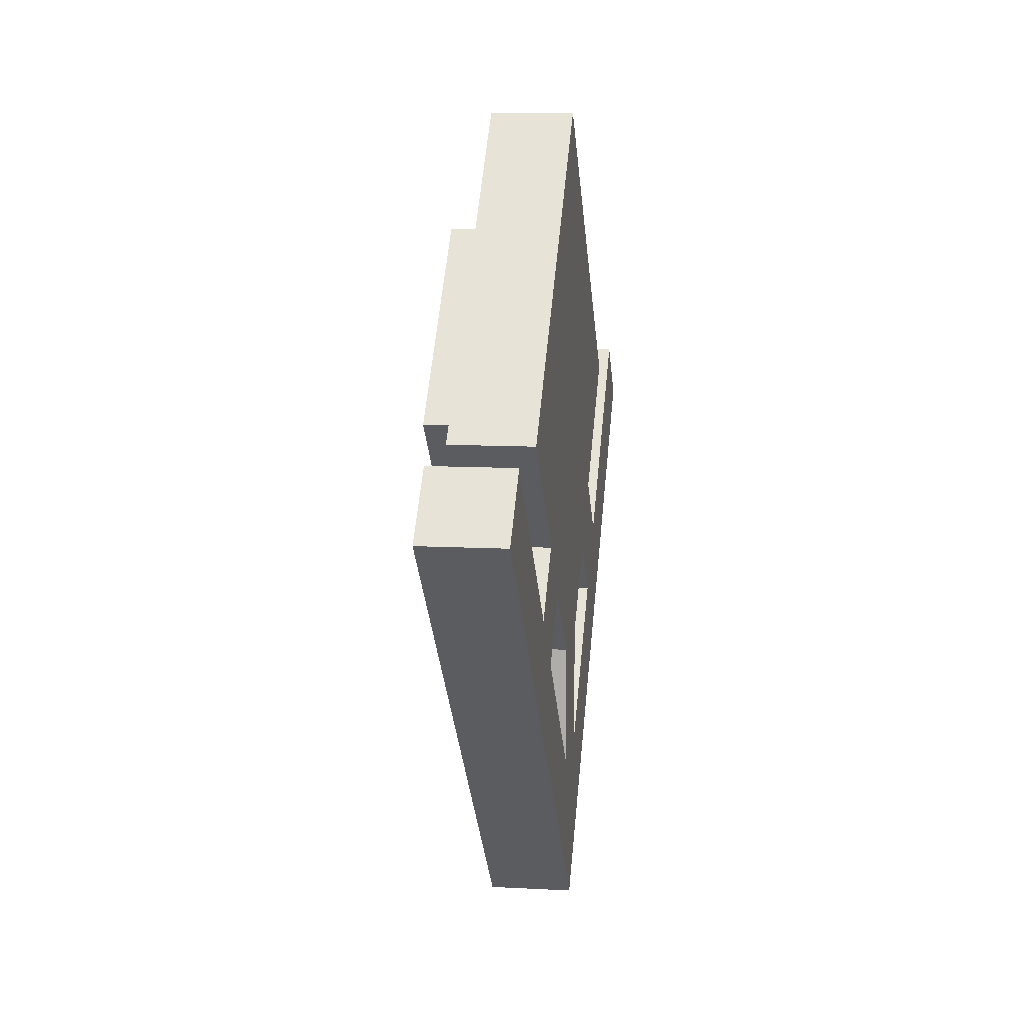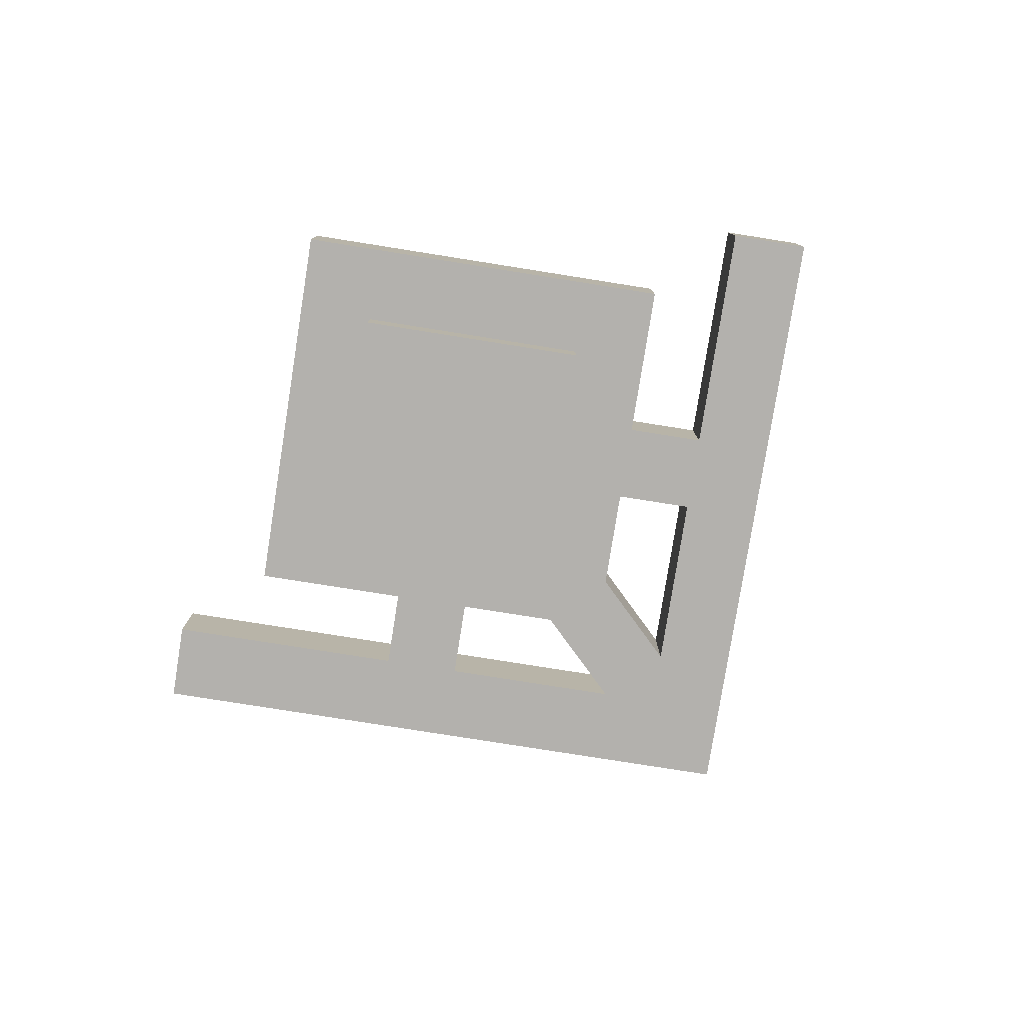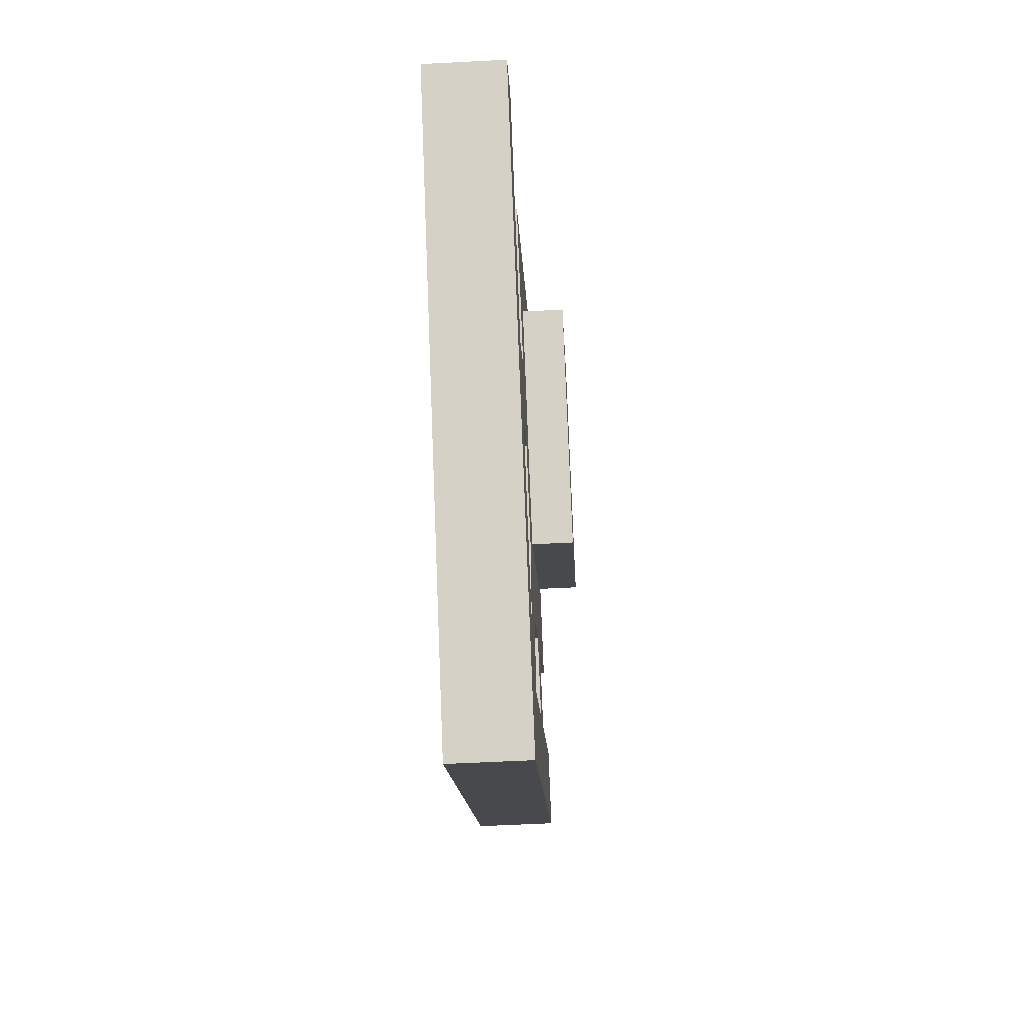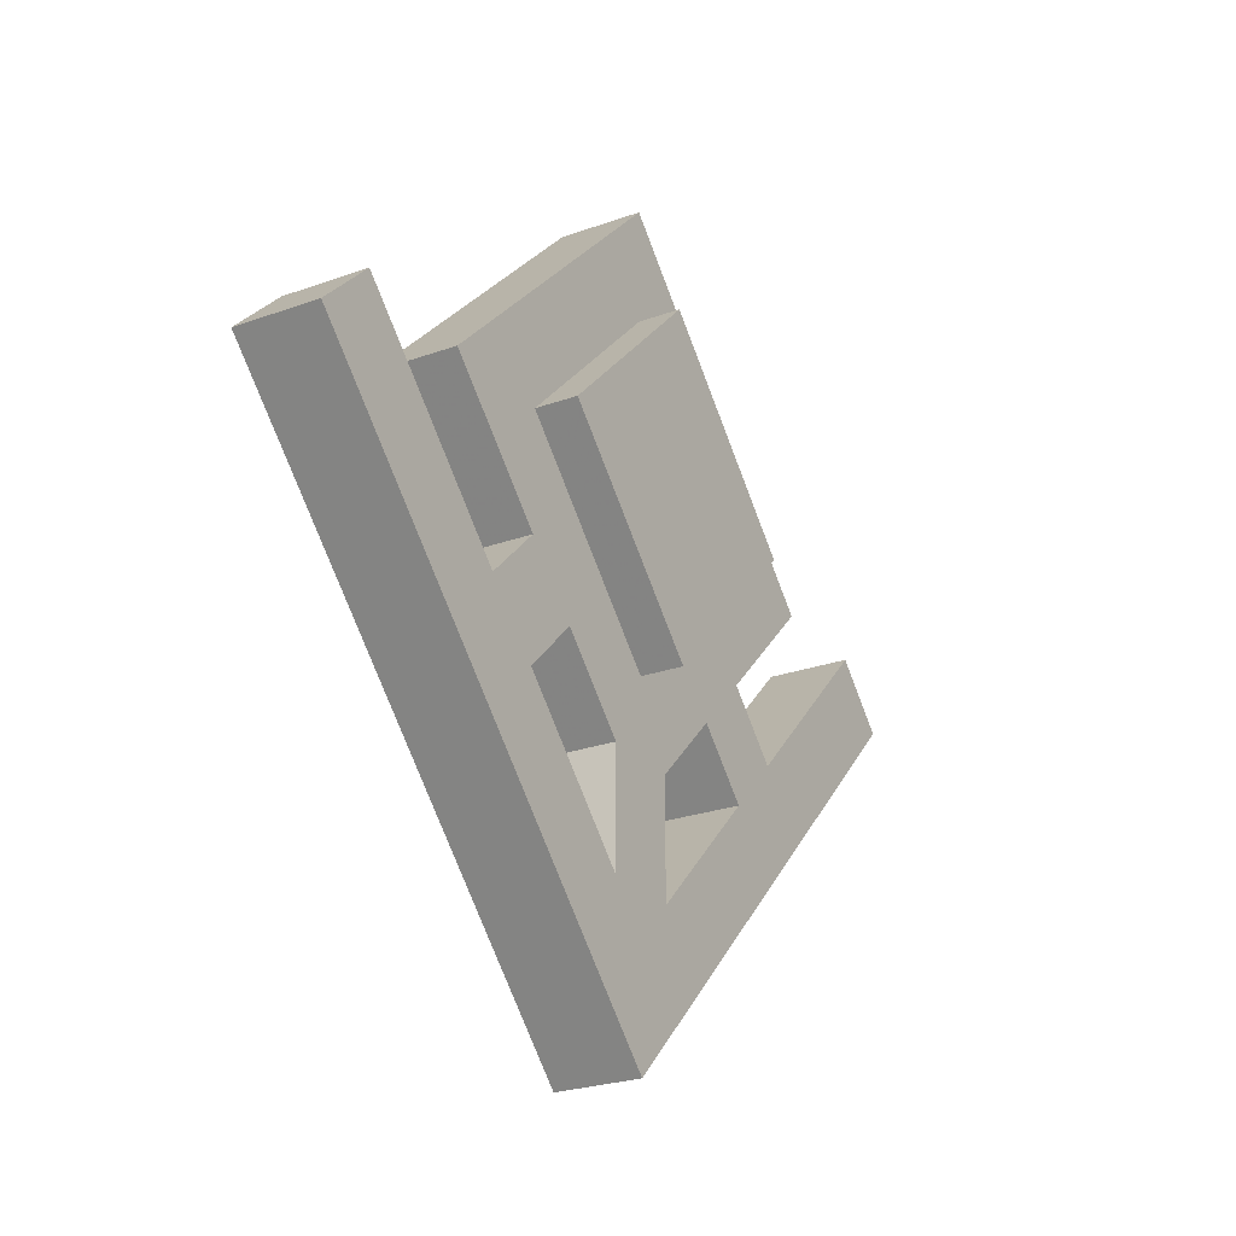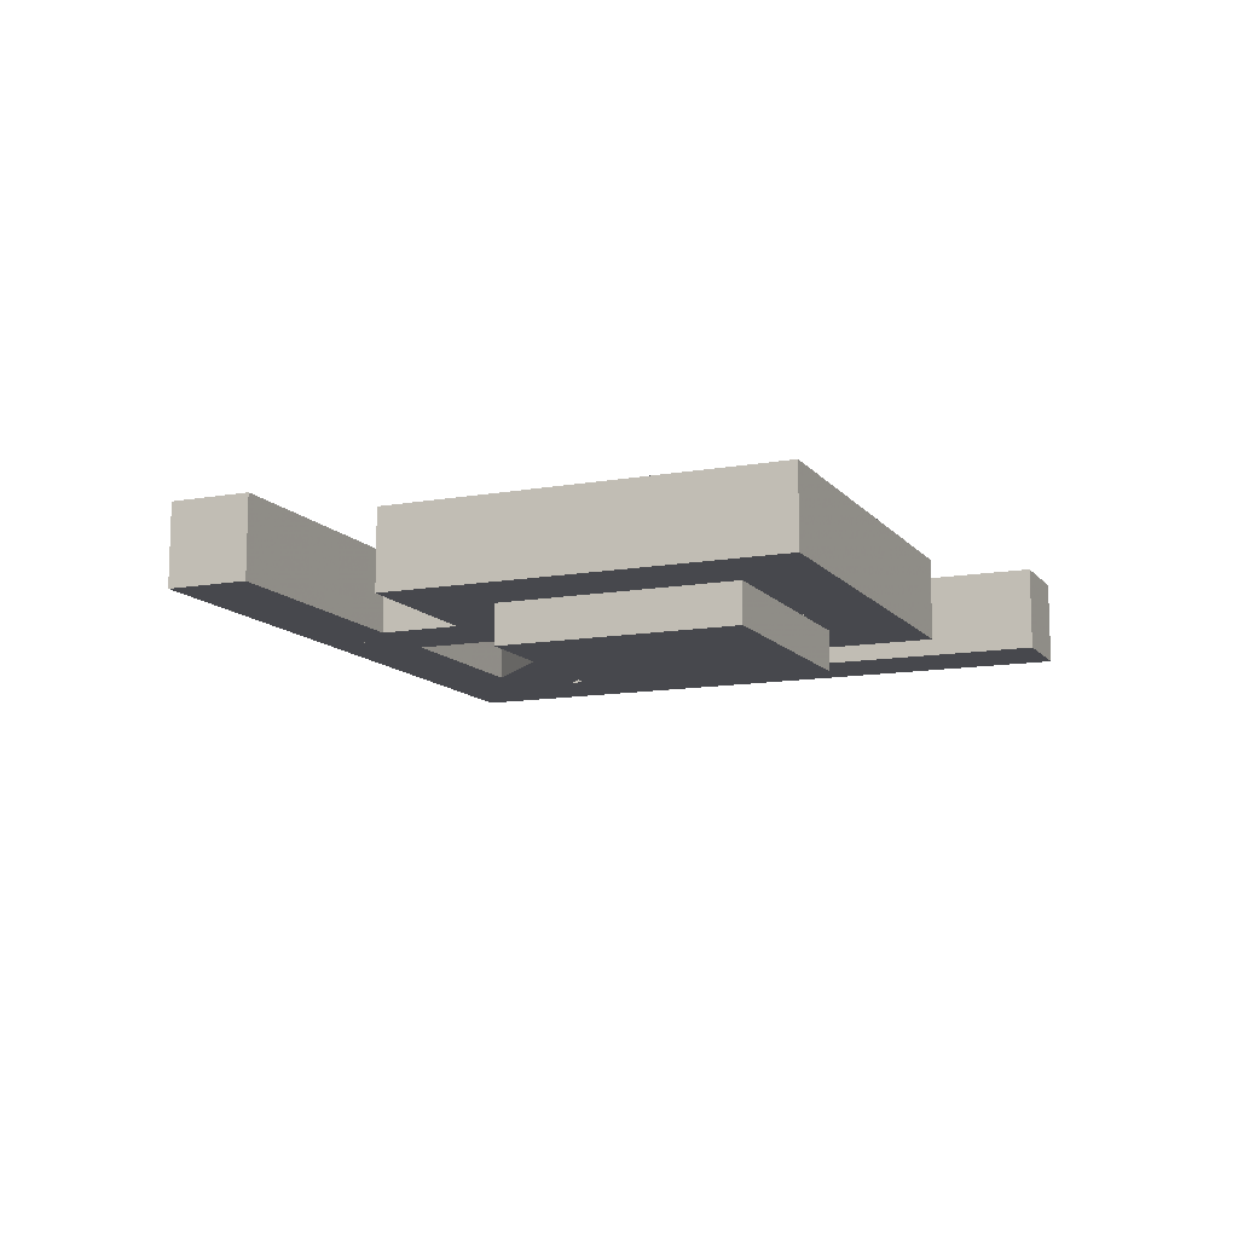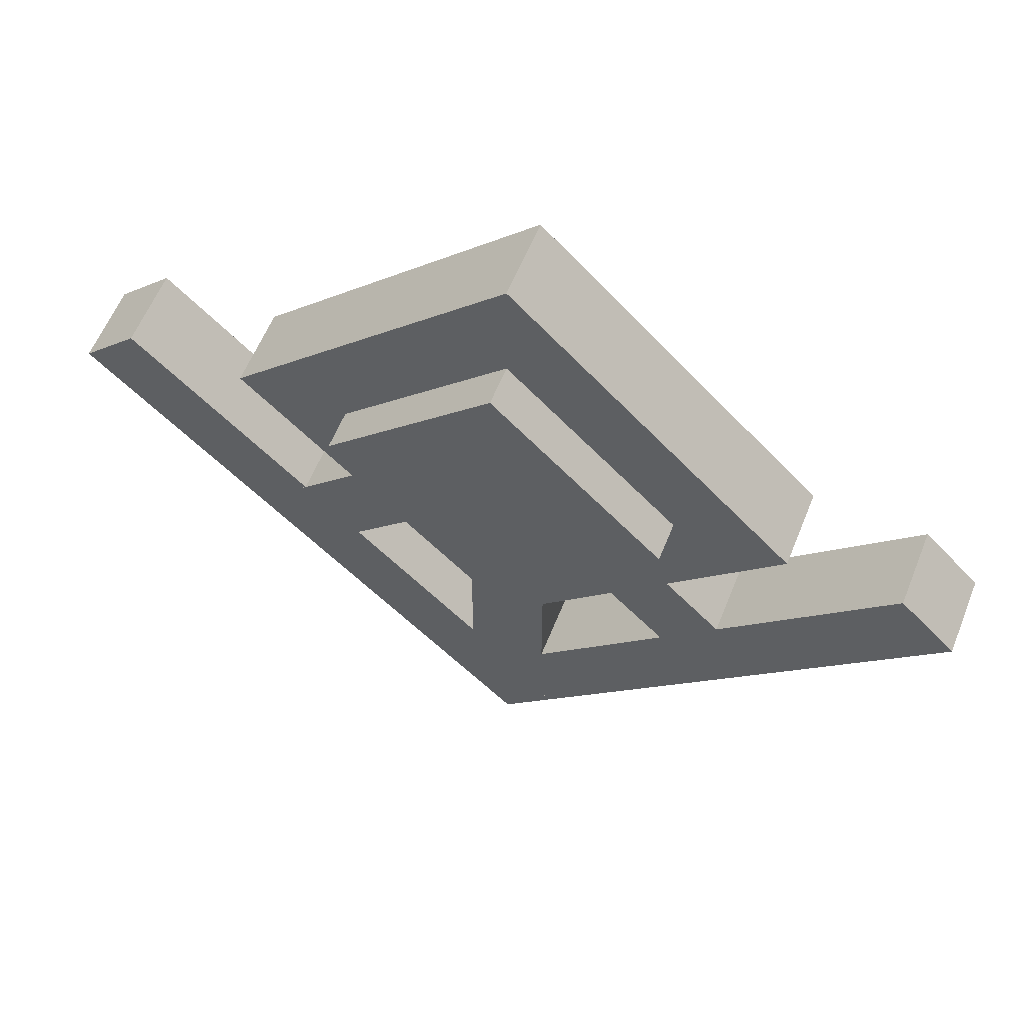
<metadata>
{"format":"obj","ext":"obj","renderer":"f3d","projection":"perspective","resolution":1024,"background":"white","views":[{"elev":10.7,"azim":-82.3,"up":"+Y"},{"elev":-79.2,"azim":-144.0,"up":"+Z"},{"elev":-57.5,"azim":93.1,"up":"+Y"},{"elev":-25.2,"azim":120.2,"up":"+Y"},{"elev":-11.8,"azim":158.2,"up":"+Z"},{"elev":59.0,"azim":-158.2,"up":"+Y"}]}
</metadata>
<code>
o Body
v 0.221 -0.221 0
v -0 -0.4419 0
v -0.221 -0.221 0
v 0 0 0
v -0 -0.4419 0.0625
v 0.221 -0.221 0.0625
v 0 0 0.0625
v -0.221 -0.221 0.0625
f 1 2 3 4
f 5 6 7 8
f 4 3 8 7
f 6 5 2 1
f 6 1 4 7
f 2 5 8 3
o Eye
v 0.1326 -0.221 -0.03125
v -0 -0.3536 -0.03125
v -0.1326 -0.221 -0.03125
v -0 -0.08839 -0.03125
v -0 -0.3536 0.03125
v 0.1326 -0.221 0.03125
v -0 -0.08839 0.03125
v -0.1326 -0.221 0.03125
f 9 10 11 12
f 13 14 15 16
f 12 11 16 15
f 14 13 10 9
f 14 9 12 15
f 10 13 16 11
o U1
v 0.04419 -0.5745 0
v -0 -0.6187 0
v -0.3536 -0.2652 0
v -0.3094 -0.221 0
v -0 -0.6187 0.0625
v 0.04419 -0.5745 0.0625
v -0.3094 -0.221 0.0625
v -0.3536 -0.2652 0.0625
f 17 18 19 20
f 21 22 23 24
f 20 19 24 23
f 22 21 18 17
f 22 17 20 23
f 18 21 24 19
o U2
v 0.1105 -0.1547 0
v -0.1547 -0.4198 0
v -0.1989 -0.3756 0
v 0.06629 -0.1105 0
v -0.1547 -0.4198 0.0625
v 0.1105 -0.1547 0.0625
v 0.06629 -0.1105 0.0625
v -0.1989 -0.3756 0.0625
f 25 26 27 28
f 29 30 31 32
f 28 27 32 31
f 30 29 26 25
f 30 25 28 31
f 26 29 32 27
o U3
v 0.1989 -0.3756 0
v 0.1547 -0.4198 0
v -0.1105 -0.1547 0
v -0.06629 -0.1105 0
v 0.1547 -0.4198 0.0625
v 0.1989 -0.3756 0.0625
v -0.06629 -0.1105 0.0625
v -0.1105 -0.1547 0.0625
f 33 34 35 36
f 37 38 39 40
f 36 35 40 39
f 38 37 34 33
f 38 33 36 39
f 34 37 40 35
o U4
v 0.358 -0.2607 0
v 0.004419 -0.6143 0
v -0.03977 -0.5701 0
v 0.3138 -0.2166 0
v 0.004419 -0.6143 0.0625
v 0.358 -0.2607 0.0625
v 0.3138 -0.2166 0.0625
v -0.03977 -0.5701 0.0625
f 41 42 43 44
f 45 46 47 48
f 44 43 48 47
f 46 45 42 41
f 46 41 44 47
f 42 45 48 43
o U5
v 0.03156 -0.3845 0
v 0.03156 -0.572 0
v -0.03094 -0.572 0
v -0.03094 -0.3845 0
v 0.03156 -0.572 0.0625
v 0.03156 -0.3845 0.0625
v -0.03094 -0.3845 0.0625
v -0.03094 -0.572 0.0625
f 49 50 51 52
f 53 54 55 56
f 52 51 56 55
f 54 53 50 49
f 54 49 52 55
f 50 53 56 51

</code>
